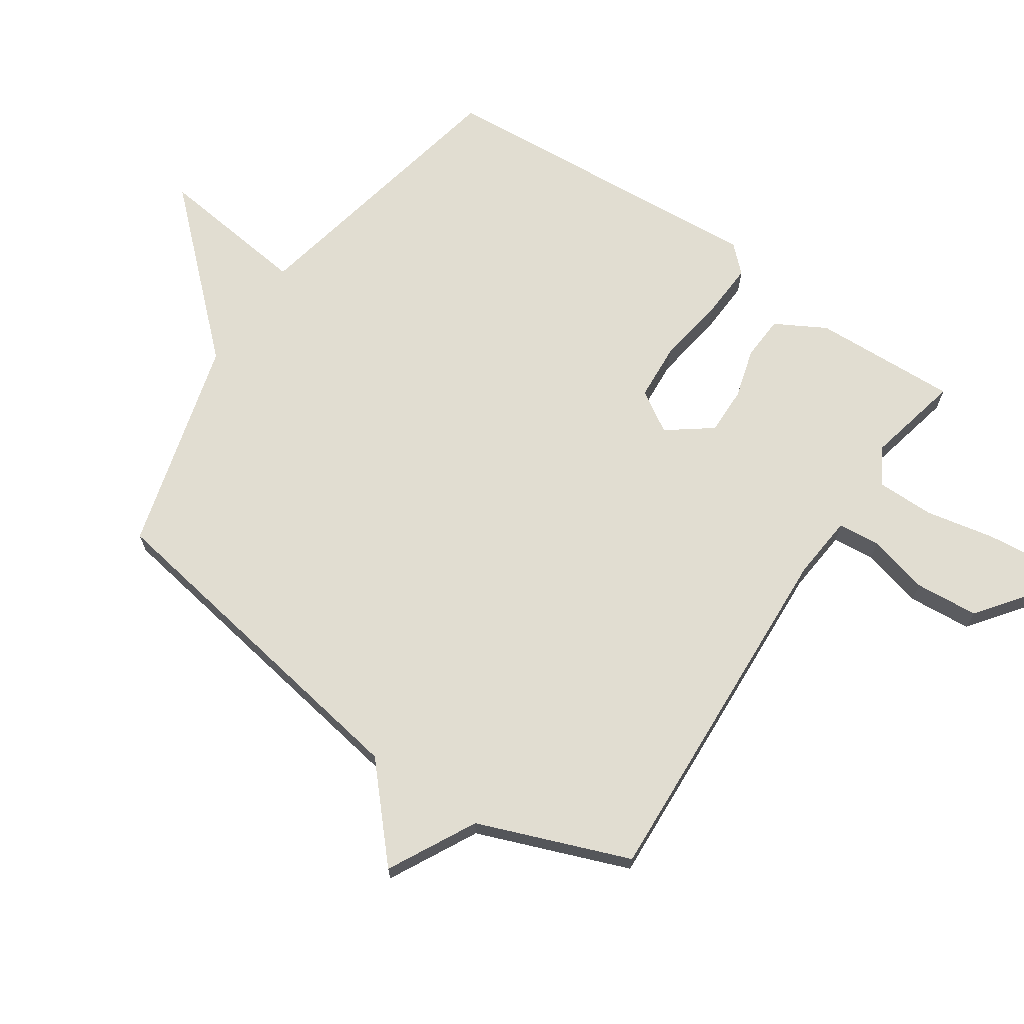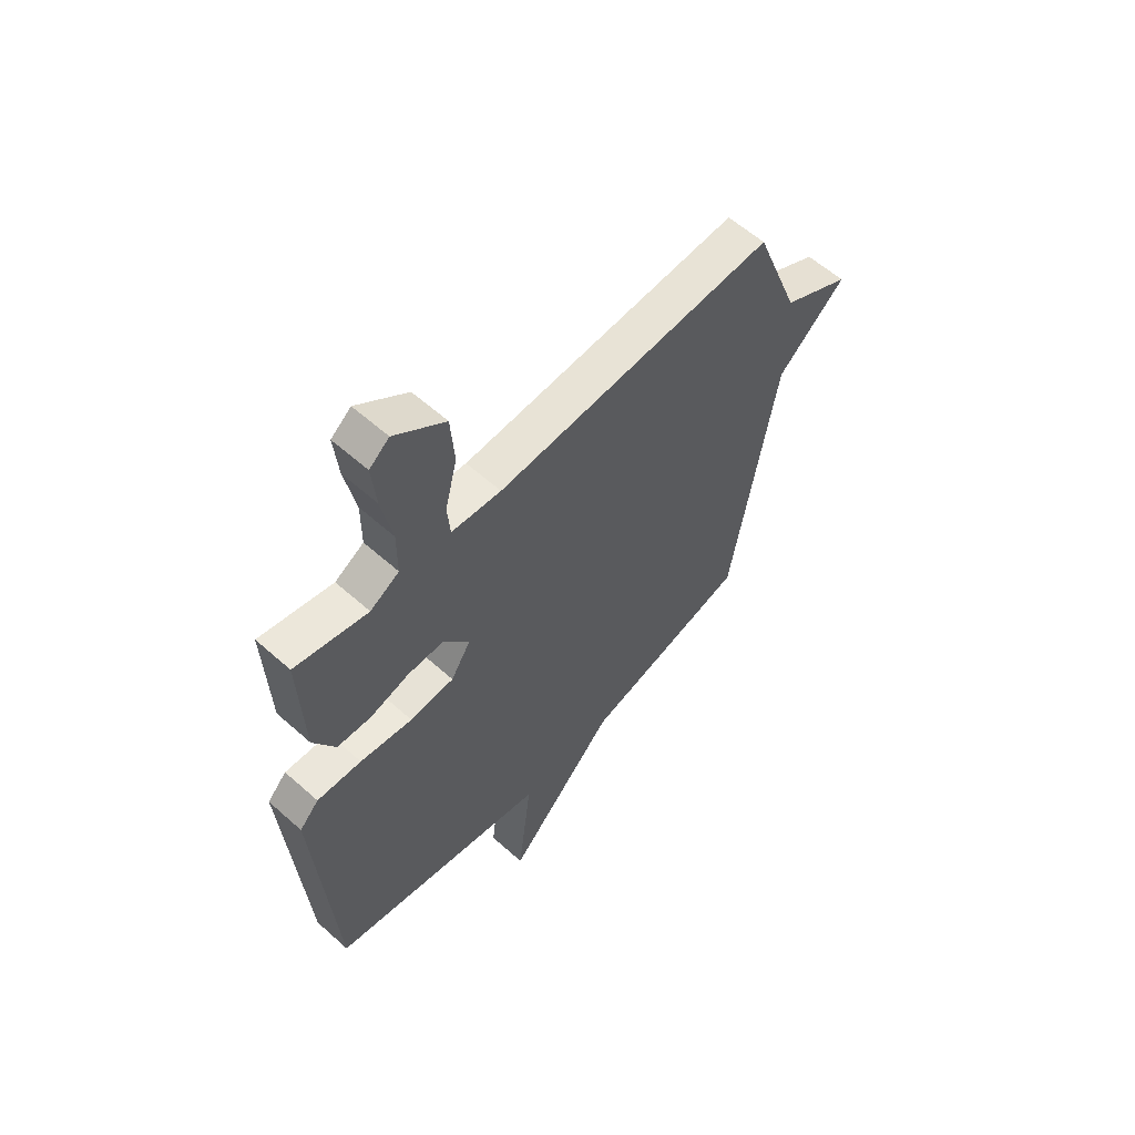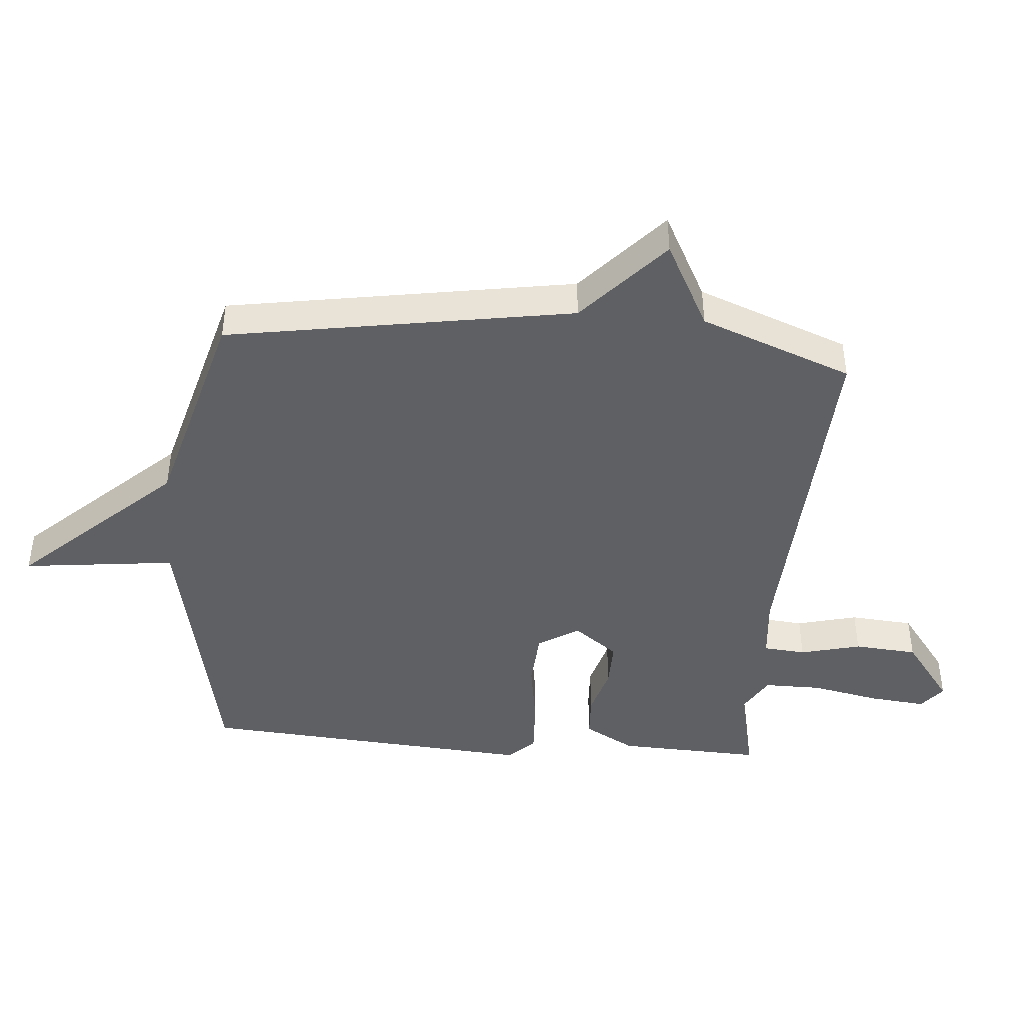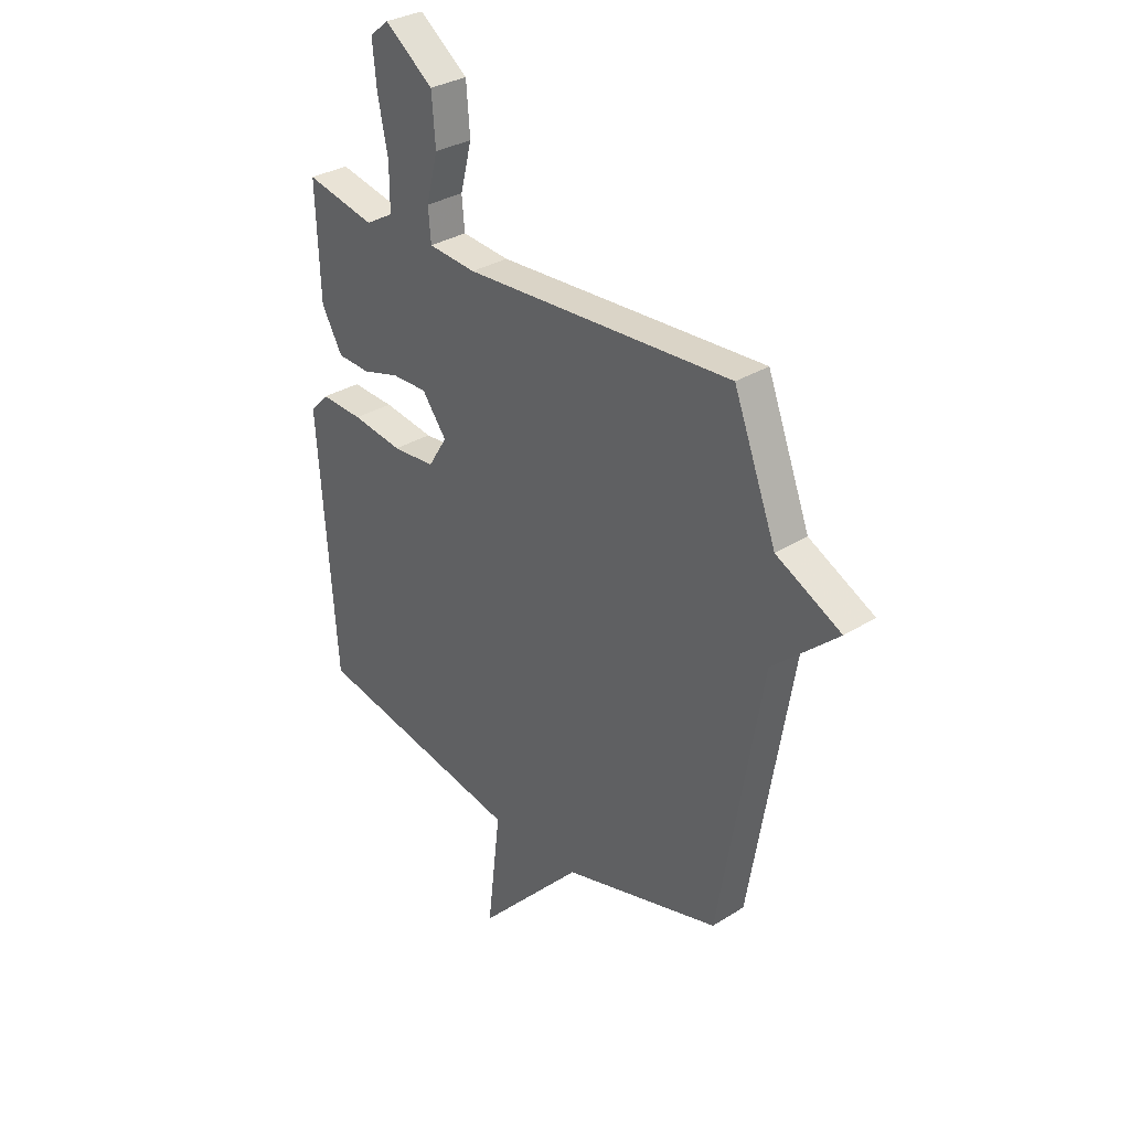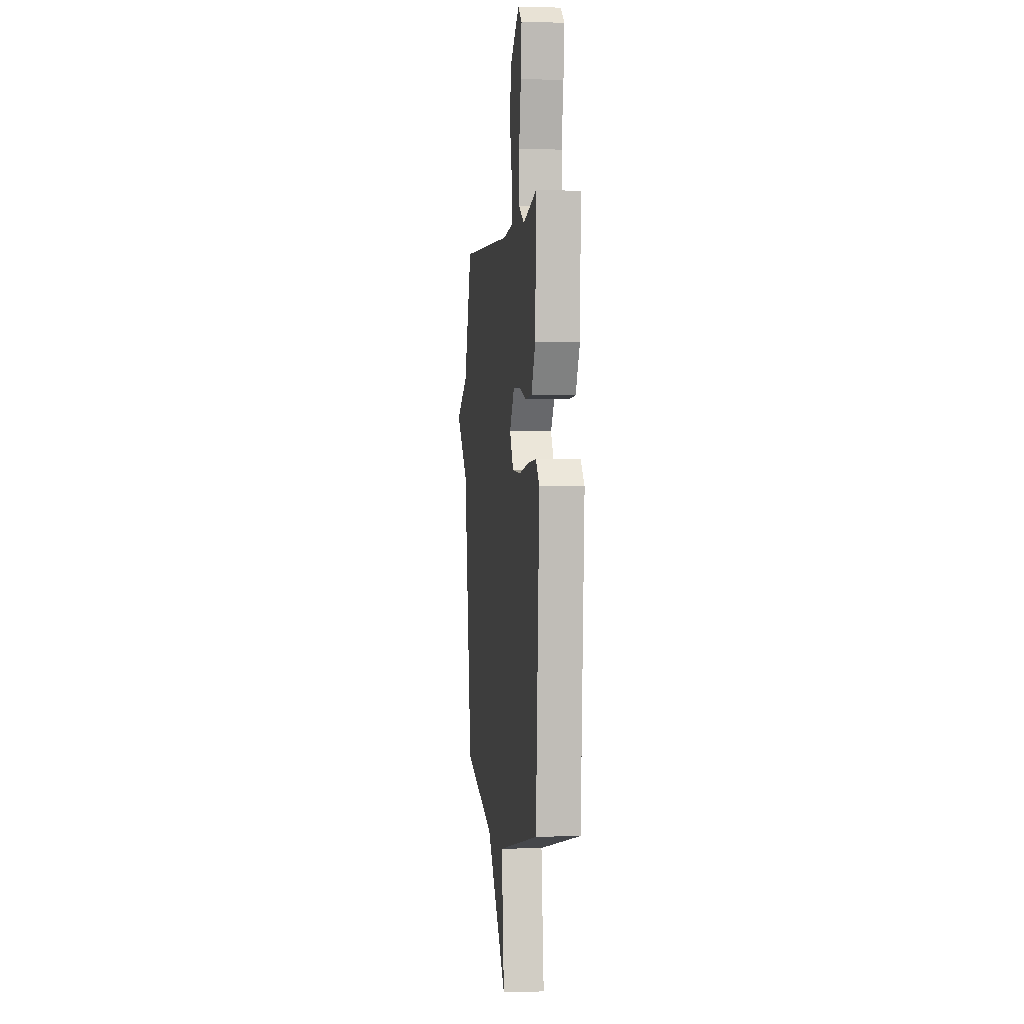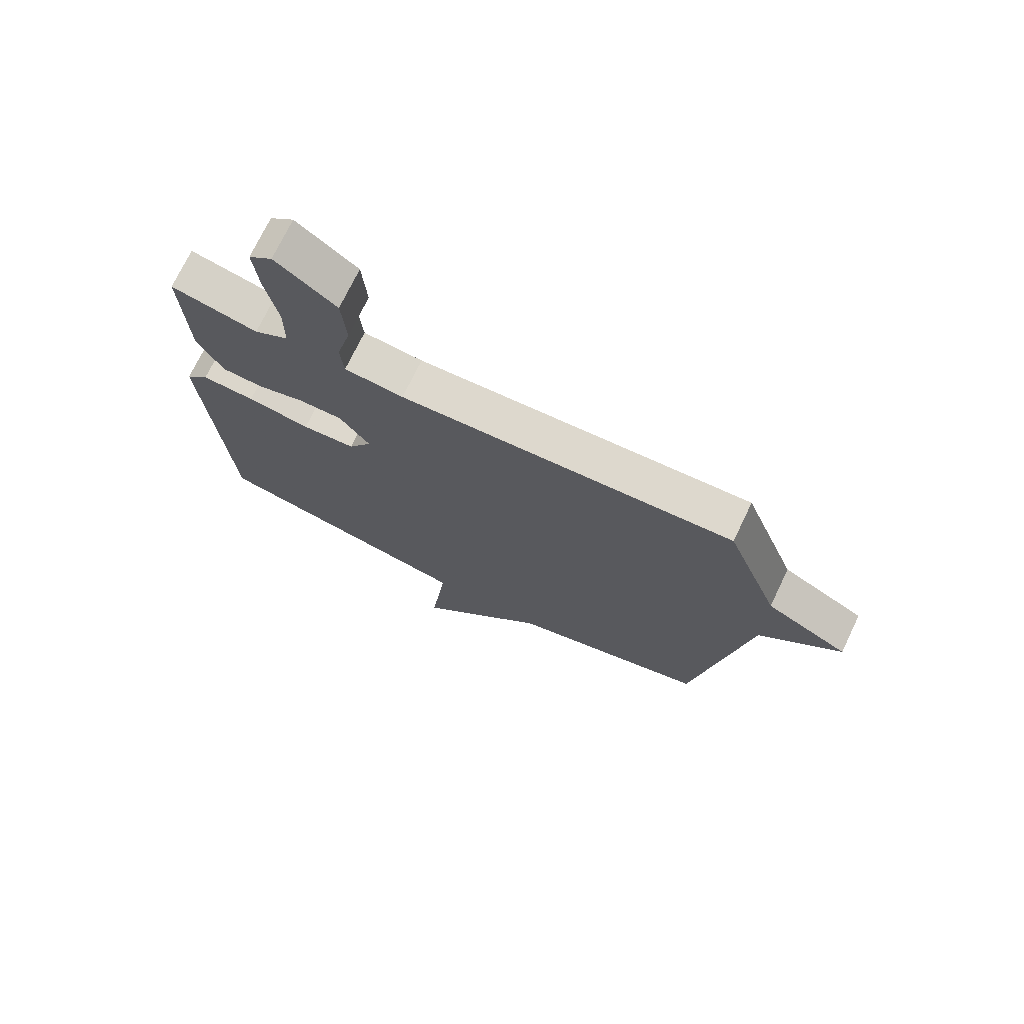
<metadata>
{"format":"obj","ext":"obj","renderer":"f3d","projection":"perspective","resolution":1024,"background":"white","views":[{"elev":68.7,"azim":-56.0,"up":"+Y"},{"elev":59.2,"azim":132.5,"up":"+Z"},{"elev":-43.6,"azim":-94.8,"up":"+Y"},{"elev":31.6,"azim":-131.8,"up":"+Z"},{"elev":0.9,"azim":83.1,"up":"+Z"},{"elev":72.7,"azim":-154.4,"up":"+Z"}]}
</metadata>
<code>
v 0.5 0.07 -0.5
v 0.044 0.07 -0.594
v 0.073 0.07 -0.84
v -0.156 0.07 -0.594
v -0.5 0.07 -0.5
v -0.593 0.07 0.056
v -0.734 0.07 0.182
v -0.593 0.07 0.256
v -0.5 0.07 0.5
v 0.082 0.07 0.471
v 0.185 0.07 0.481
v 0.191 0.07 0.549
v 0.166 0.07 0.647
v 0.174 0.07 0.749
v 0.279 0.07 0.828
v 0.32 0.07 0.795
v 0.311 0.07 0.704
v 0.289 0.07 0.594
v 0.289 0.07 0.501
v 0.349 0.07 0.466
v 0.5 0.07 0.5
v 0.491 0.07 0.267
v 0.446 0.07 0.186
v 0.375 0.07 0.182
v 0.294 0.07 0.205
v 0.218 0.07 0.206
v 0.165 0.07 0.135
v 0.206 0.07 0.069
v 0.298 0.07 0.063
v 0.407 0.07 0.08
v 0.499 0.07 0.085
v 0.539 0.07 0.043
v 0.5 0 -0.5
v 0.044 0 -0.594
v 0.073 0 -0.84
v -0.156 0 -0.594
v -0.5 0 -0.5
v -0.593 0 0.056
v -0.734 0 0.182
v -0.593 0 0.256
v -0.5 0 0.5
v 0.082 0 0.471
v 0.185 0 0.481
v 0.191 0 0.549
v 0.166 0 0.647
v 0.174 0 0.749
v 0.279 0 0.828
v 0.32 0 0.795
v 0.311 0 0.704
v 0.289 0 0.594
v 0.289 0 0.501
v 0.349 0 0.466
v 0.5 0 0.5
v 0.491 0 0.267
v 0.446 0 0.186
v 0.375 0 0.182
v 0.294 0 0.205
v 0.218 0 0.206
v 0.165 0 0.135
v 0.206 0 0.069
v 0.298 0 0.063
v 0.407 0 0.08
v 0.499 0 0.085
v 0.539 0 0.043
f 32 1 2
f 31 32 2
f 30 31 2
f 29 30 2
f 28 29 2
f 27 28 2
f 23 24 25
f 22 23 25
f 21 22 25
f 20 21 25
f 19 20 25 26
f 18 19 26 27
f 16 17 18
f 15 16 18
f 14 15 18
f 13 14 18
f 12 13 18
f 11 12 18 27
f 8 9 10
f 10 11 27
f 8 10 27
f 7 8 27
f 6 7 27
f 6 27 2
f 5 6 2
f 4 5 2
f 2 3 4
f 34 33 64
f 34 64 63
f 34 63 62
f 34 62 61
f 34 61 60
f 34 60 59
f 57 56 55
f 57 55 54
f 57 54 53
f 57 53 52
f 58 57 52 51
f 59 58 51 50
f 50 49 48
f 50 48 47
f 50 47 46
f 50 46 45
f 50 45 44
f 59 50 44 43
f 42 41 40
f 59 43 42
f 59 42 40
f 59 40 39
f 59 39 38
f 34 59 38
f 34 38 37
f 34 37 36
f 36 35 34
f 1 33 34 2
f 2 34 35 3
f 3 35 36 4
f 4 36 37 5
f 5 37 38 6
f 6 38 39 7
f 7 39 40 8
f 8 40 41 9
f 9 41 42 10
f 10 42 43 11
f 11 43 44 12
f 12 44 45 13
f 13 45 46 14
f 14 46 47 15
f 15 47 48 16
f 16 48 49 17
f 17 49 50 18
f 18 50 51 19
f 19 51 52 20
f 20 52 53 21
f 21 53 54 22
f 22 54 55 23
f 23 55 56 24
f 24 56 57 25
f 25 57 58 26
f 26 58 59 27
f 27 59 60 28
f 28 60 61 29
f 29 61 62 30
f 30 62 63 31
f 31 63 64 32
f 32 64 33 1

</code>
